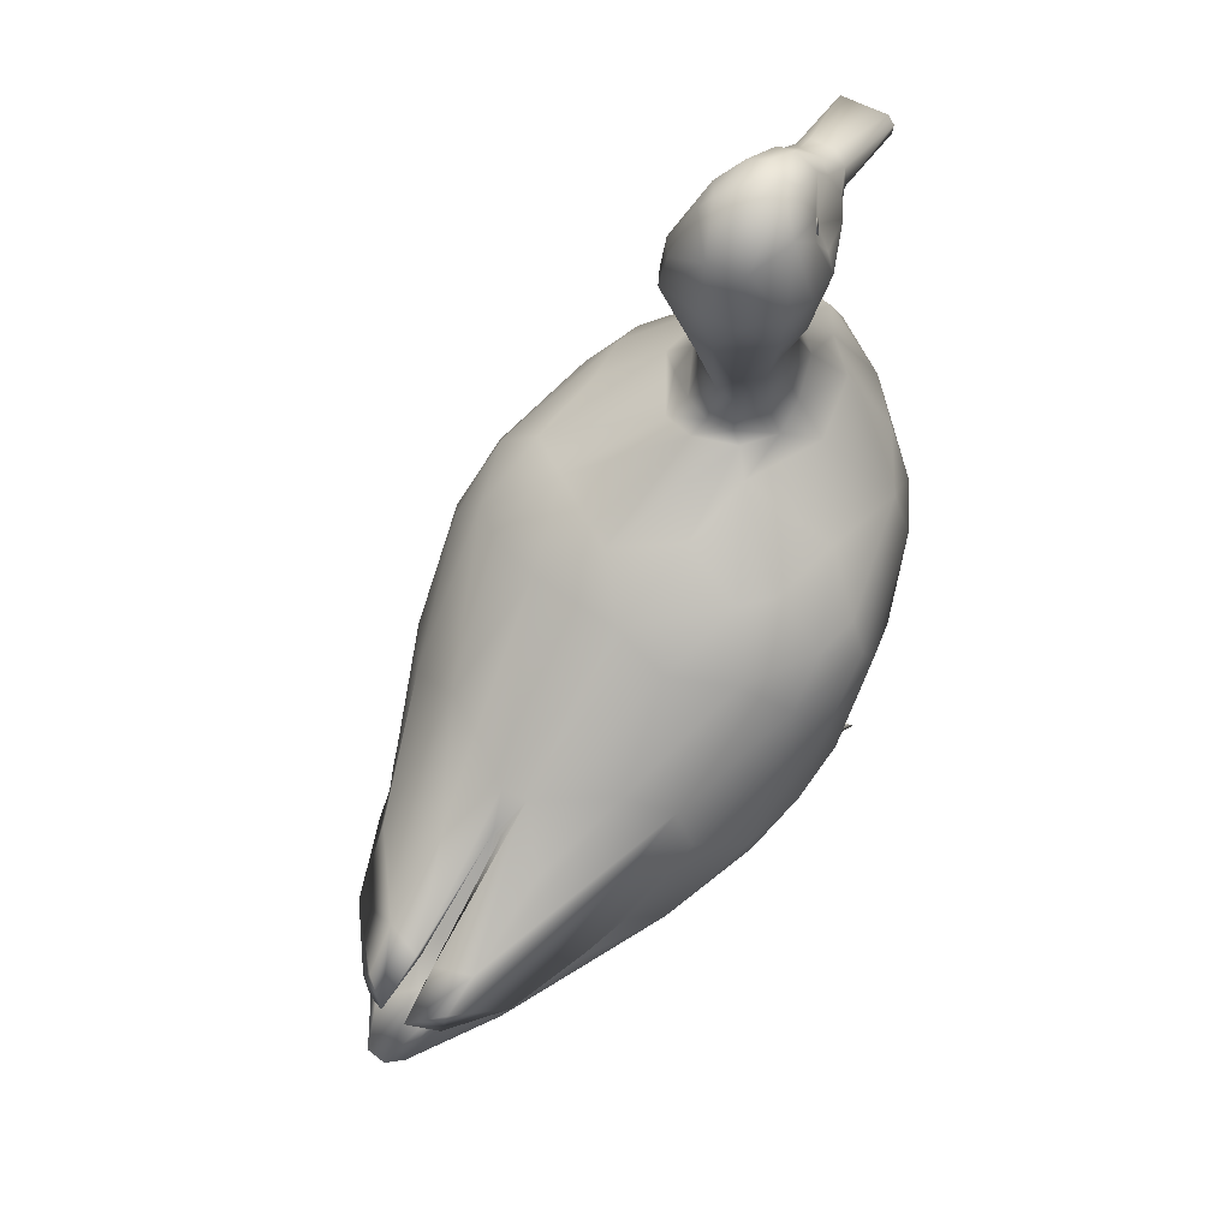
<metadata>
{"format":"obj","ext":"obj","renderer":"f3d","projection":"perspective","resolution":1024,"background":"white","views":[{"elev":66.0,"azim":-148.3,"up":"+Y"}]}
</metadata>
<code>
o duck
v 0.5268 0.1243 -0.06172
v 0.412 0.2521 -0.05405
v 0.3366 -0.3603 0.3446
v 0.2366 -0.4002 0.3434
v 0.2181 0.2275 -0.3841
v -0.008417 -0.6597 -0.3312
v 0.2538 -0.6268 -0.3483
v 0.1582 -0.3669 -1.169
v 0.2051 -0.1922 -0.9628
v 0.2611 -0.4149 -1.086
v 0.4191 -0.4494 -0.8125
v 0.1881 -0.4736 -1.258
v 0.14 -0.546 -1.237
v 0.2968 -0.5565 -0.9028
v 0.08743 -0.6128 -0.9678
v 0.004689 -0.5804 -1.173
v 0.08599 -0.3298 -1.181
v 0.09032 0.4546 0.1473
v 0.1675 0.4179 0.2105
v 0.1211 0.4084 0.09416
v 0.2297 0.3708 0.275
v 0.4015 0.1906 0.3242
v 0.2857 0.1303 0.5686
v 0.04416 0.3497 0.6355
v 0.007306 1.306 0.1763
v 0.0213 1.321 0.2731
v 0.08335 1.293 0.2069
v 0.1126 1.256 0.1852
v 0.07616 1.288 0.332
v 0.1202 1.254 0.2669
v 0.1159 1.039 0.4741
v 0.01976 1.304 0.3574
v 0.06559 0.9948 0.5547
v -0.003735 0.9674 0.454
v 0.06464 0.9152 0.8121
v 0.01485 0.9551 0.58
v 0.04249 1.068 0.5961
v -0.02429 1.074 0.5942
v 0.05643 1.22 0.4387
v 0.03128 1.13 0.5203
v 0.08009 0.934 0.7953
v 0.1049 1.183 0.3613
v 0.00266 1.257 0.4299
v 0.03113 1.227 0.0847
v 0.1412 1.129 0.109
v 0.1948 0.3506 0.4669
v 0.1473 0.4867 0.2644
v 0.1252 0.4302 0.5044
v 0.02158 0.2407 0.6866
v 0.05045 0.1028 0.7071
v 0.1285 0.1345 0.6837
v 0.1382 0.9242 0.278
v 0.1112 1.143 0.3574
v 0.1355 1.13 0.3295
v 0.4205 -0.3408 0.2809
v 0.3225 -0.4859 0.1226
v 0.4392 -0.4658 0.04927
v 0.3083 -0.6083 -0.0838
v 0.3394 -0.6037 -0.3315
v 0.4601 -0.5585 -0.4097
v 0.4917 -0.03061 0.336
v 0.4786 0.08048 0.278
v 0.3627 0.1889 -0.3369
v -0.05453 -0.3141 -1.172
v 0.009059 -0.1054 -0.9198
v -0.01364 -0.1067 -0.9218
v 0.352 -0.3109 -0.9116
v 0.1314 1.187 0.3118
v 0.1831 1.089 0.1773
v -0.03226 1.319 0.3102
v 0.458 0.1583 -0.267
v 0.2864 0.3083 -0.1414
v 0.07914 1.016 0.5506
v 0.1174 1.026 0.4494
v 0.07449 0.9563 0.8097
v 0.06643 1.055 0.5747
v 0.0855 0.3111 -0.2604
v 0.03665 0.4238 0.07233
v 0.03808 -0.4357 -1.503
v -0.01807 -0.4329 -1.51
v 0.09621 -0.4291 -1.373
v 0.0922 -0.5387 -1.296
v -0.002529 -0.5148 -1.373
v 0.001348 -0.3801 -1.309
v 0.5785 -0.05029 -0.211
v 0.5409 0.02461 -0.2649
v 0.4356 -0.167 -0.6357
v 0.545 -0.2868 -0.477
v 0.5428 -0.401 -0.05675
v 0.5071 -0.2729 0.212
v 0.4897 -0.113 0.3305
v 0.3605 -0.1324 0.4861
v 0.3754 0.2696 0.1613
v 0.4029 0.1214 0.4262
v 0.3899 0.01313 0.4883
v 0.2715 -0.6124 -0.2079
v 0.552 -0.4468 -0.2363
v 0.4455 -0.5382 -0.159
v 0.1685 -0.6229 -0.08576
v 0.2051 -0.623 -0.1662
v 0.04383 -0.3666 0.4256
v -0.1169 -0.3986 0.3812
v 0.2839 0.005984 0.5792
v 0.2514 -0.6511 -0.08437
v 0.2838 -0.6534 -0.1067
v 0.07744 0.916 0.3099
v 0.1836 0.9931 0.1492
v 0.148 1.032 0.08216
v 0.1574 0.9873 0.3556
v 0.1746 0.9563 0.2551
v 0.1134 0.6116 0.2405
v 0.1288 0.5678 0.3433
v 0.008549 1.098 0.03543
v -0.01602 0.9157 0.3198
v 0.01131 0.8292 0.323
v 0.1807 1.029 0.3344
v 0.04885 0.6665 0.4015
v 0.1489 0.02727 0.6674
v -0.02904 -0.07458 0.6564
v -0.01199 0.6371 0.4306
v 0.1433 0.8441 0.2366
v 0.05489 0.9723 0.04688
v -0.02563 0.958 0.04065
v 0.5181 -0.4517 -0.529
v 0.2359 -0.2895 0.4639
v 0.08022 -0.2396 0.5415
v 0.1049 -0.05412 0.6523
v 0.4908 -0.5189 -0.4885
v 0.05262 0.9261 0.8265
v -0.04996 0.9486 0.8271
v 0.09427 0.6636 0.3743
v 0.09567 0.8376 0.2942
v 0.04142 0.6711 0.1381
v 0.09839 0.7112 0.1739
v 0.009204 0.583 0.1429
v 0.08767 1.103 0.4915
v 0.1328 1.069 0.4357
v -0.06539 0.9153 0.8068
v -0.02033 1.128 0.5275
v 0.06744 1.15 0.4767
v 0.09996 0.9947 0.4319
v 0.5677 0.009778 -0.0103
v 0.5917 -0.1666 -0.1433
v 0.5678 -0.1906 0.08364
v 0.588 -0.3495 -0.2208
v 0.5459 -0.3767 -0.4845
v 0.1156 -0.5711 0.03342
v 0.2786 -0.6403 -0.1666
v 0.2476 -0.647 -0.1611
v 0.2318 -0.6563 -0.1066
v 0.2486 -0.9195 -0.1713
v 0.2722 -0.922 -0.1578
v 0.2426 -0.8574 -0.1623
v 0.233 -0.8552 -0.11
v 0.2706 -0.8452 -0.1012
v 0.2224 -0.9231 -0.1613
v 0.2481 -0.9324 -0.08061
v 0.2774 -0.9193 -0.1128
v 0.2485 -0.9856 -0.2176
v 0.291 -0.9473 -0.1035
v 0.2665 -0.9688 0.00653
v 0.2975 -0.9757 -0.0452
v 0.5072 -1.003 0.1649
v 0.2912 -0.9659 -0.1556
v 0.2428 -0.9451 -0.08125
v 0.3801 -1.009 0.198
v 0.4778 -1.004 0.1567
v 0.2578 -1.02 0.3029
v 0.3381 -1.008 -0.0846
v 0.2935 -1.001 -0.1721
v 0.5031 -1.01 0.1432
v 0.2507 -1.012 -0.06406
v 0.2599 -1.001 0.3025
v 0.4465 -0.9687 0.06442
v 0.4465 -1.006 0.03707
v 0.2546 -0.9661 0.1715
v 0.2577 -1.015 0.3205
v 0.1445 -0.9588 -0.03359
v 0.2105 -0.9745 -0.04852
v 0.02482 -0.9815 0.1515
v 0.2164 -0.9439 -0.1647
v 0.2058 -0.9382 -0.1049
v 0.163 -0.9741 -0.08796
v 0.1212 -1.005 0.1994
v 0.2388 -1.007 0.2941
v 0.1598 -1.011 -0.07205
v 0.2004 -1.001 -0.1662
v 0.03833 -1.006 0.1657
v 0.009175 -1.011 0.1754
v 0.01431 -1.006 0.1438
v 0.2653 -0.954 -0.1718
v 0.0383 -0.03928 -0.8311
v 0.1711 -0.0163 -0.7444
v 0.112 -0.2923 -1.362
v 0.03409 -0.2855 -1.424
v 0.2946 -0.2404 -1.017
v 0.2581 -0.3354 -1.201
v 0.1246 -0.1086 -0.9776
v 0.2873 -0.03187 -0.6786
v 0.1279 -0.2378 -1.232
v 0.02675 -0.2471 -1.267
v 0.1379 -0.3421 -1.361
v 0.01958 -0.254 -1.259
v 0.3303 -0.3028 -0.9883
v 0.1171 -0.1202 -0.9209
v 0.1874 -0.1715 -0.9906
v 0.0858 -0.3221 -1.402
v 0.1131 -0.2629 -1.244
v 0.01664 0.4622 0.1156
v 0.08393 0.5558 0.1865
v -0.5166 0.1331 -0.02922
v -0.3914 0.2709 0.06616
v -0.4924 0.1567 -0.1592
v -0.3215 -0.3862 0.3209
v -0.3008 -0.3083 0.4162
v -0.2409 -0.01652 -0.6971
v -0.145 -0.3652 -1.18
v -0.2527 -0.411 -1.097
v -0.4289 -0.4482 -0.785
v -0.2004 -0.476 -1.236
v -0.3345 -0.54 -0.8626
v -0.1688 -0.597 -0.9704
v -0.06941 -0.3962 -1.318
v -0.1341 -0.5464 -1.242
v -0.05583 0.4591 0.1255
v -0.08325 0.4322 0.1083
v -0.1522 0.4285 0.1943
v -0.2388 0.3638 0.2676
v -0.1978 0.3462 0.4692
v -0.3303 0.1642 0.494
v -0.2161 0.1264 0.6302
v -0.05985 0.3596 0.6198
v -0.1235 0.4262 0.5114
v -0.06877 0.2052 0.6895
v -0.06177 1.297 0.1923
v -0.06703 1.295 0.3337
v -0.1149 1.205 0.3305
v -0.1185 1.263 0.2181
v -0.1165 1.028 0.4592
v -0.07785 0.954 0.8054
v -0.08052 0.9339 0.7937
v -0.04814 0.9246 0.828
v -0.067 0.9933 0.5491
v -0.1306 1.057 0.4496
v -0.06663 1.15 0.4785
v -0.06146 1.231 0.4256
v -0.1086 1.143 0.3547
v -0.1375 1.169 0.2977
v -0.1544 0.4717 0.2766
v -0.05792 0.0855 0.7052
v -0.1514 0.05492 0.6729
v -0.157 1.102 0.3276
v -0.4516 -0.3231 0.2612
v -0.465 -0.4483 0.04608
v -0.3373 -0.5055 0.07788
v -0.2983 -0.6122 -0.07798
v -0.3398 -0.6081 -0.3899
v -0.4683 -0.5458 -0.4564
v -0.488 -0.04269 0.3445
v -0.4331 0.1464 0.3316
v -0.5467 -0.2148 0.1594
v -0.3681 0.1738 -0.3552
v -0.1989 0.1972 -0.4369
v -0.04134 0.2448 -0.4059
v -0.3679 -0.3036 -0.8823
v -0.0695 1.231 0.1081
v -0.1646 1.1 0.1258
v -0.09867 0.5299 0.2001
v -0.1871 1.076 0.2109
v -0.3468 0.2819 -0.1352
v -0.2762 0.2875 -0.2124
v -0.5018 0.07414 -0.3035
v -0.08032 1.018 0.5522
v -0.1364 0.3944 0.04866
v -0.09281 0.3474 -0.1575
v -0.05782 -0.4448 -1.473
v -0.08743 -0.5458 -1.281
v -0.1988 -0.6049 -0.02352
v -0.1173 -0.5356 0.09698
v -0.5672 0.03819 -0.0542
v -0.5781 -0.07725 -0.2344
v -0.5681 -0.3848 -0.1285
v -0.453 -0.1622 0.3642
v -0.4177 0.01711 0.4579
v -0.2718 -0.6119 -0.2087
v -0.4831 -0.52 -0.199
v -0.1694 -0.6204 -0.07989
v -0.1938 -0.624 -0.1534
v -0.3042 -0.01179 0.5608
v -0.2475 -0.6467 -0.1614
v -0.2542 -0.6522 -0.08469
v -0.2909 -0.6351 -0.1019
v -0.08792 0.9258 0.3146
v -0.1464 0.921 0.2692
v -0.163 1.018 0.09871
v -0.1832 0.955 0.2048
v -0.09763 0.6643 0.1911
v -0.1211 0.5856 0.2624
v -0.08058 1.09 0.05168
v -0.1294 0.537 0.3744
v -0.1017 0.8486 0.2885
v -0.07592 0.8341 0.307
v -0.09904 0.9948 0.433
v -0.1558 0.9966 0.3708
v -0.1832 1.045 0.3145
v -0.08122 0.657 0.391
v -0.1554 -0.05781 0.6325
v -0.528 -0.3333 -0.5343
v -0.3395 -0.1266 0.5042
v -0.162 -0.2555 0.5125
v -0.5471 -0.456 -0.3478
v -0.03955 0.6767 0.1333
v -0.1324 0.7989 0.1955
v -0.09949 1.078 0.4949
v -0.06472 1.059 0.5753
v -0.4279 -0.1825 -0.6617
v -0.5814 -0.08862 -0.001365
v -0.532 -0.4086 -0.5171
v -0.5755 -0.3447 -0.3503
v -0.5883 -0.3291 -0.1764
v -0.5058 -0.4866 -0.5166
v -0.2767 -0.64 -0.168
v -0.2764 -0.6643 -0.154
v -0.2316 -0.6565 -0.1049
v -0.2487 -0.8567 -0.1705
v -0.2333 -0.8532 -0.1104
v -0.2601 -0.8571 -0.0979
v -0.2779 -0.9185 -0.1099
v -0.2717 -0.9239 -0.1545
v -0.2271 -0.9227 -0.1667
v -0.2062 -0.9372 -0.1037
v -0.2447 -0.9319 -0.08057
v -0.2471 -0.9851 -0.2177
v -0.2888 -0.9479 -0.1027
v -0.249 -0.9482 -0.0817
v -0.2903 -0.9748 -0.04942
v -0.5105 -1.008 0.1626
v -0.3424 -0.9681 -0.07712
v -0.3734 -1.005 0.2023
v -0.4928 -0.9952 0.1551
v -0.2543 -1.02 0.3021
v -0.2734 -1.007 0.2942
v -0.335 -1.011 -0.08255
v -0.3012 -0.9987 -0.1637
v -0.497 -1.011 0.1485
v -0.2563 -0.9894 0.287
v -0.4369 -0.9661 0.04814
v -0.4507 -1.006 0.04449
v -0.2536 -0.9647 0.1587
v -0.2534 -1.012 -0.05649
v -0.2499 -1.005 -0.1784
v -0.1794 -0.9515 -0.07955
v -0.2136 -0.9739 -0.0505
v -0.01316 -1.005 0.146
v -0.02439 -0.9808 0.1501
v -0.2162 -0.9424 -0.1647
v -0.1545 -0.978 -0.07644
v -0.1203 -1.005 0.1995
v -0.2532 -1.012 0.3131
v -0.1987 -1.001 -0.162
v -0.03984 -1.008 0.1653
v -0.008929 -1.011 0.1753
v -0.1655 -1.011 -0.07978
v -0.2527 -0.9342 -0.1851
v -0.269 -0.9526 -0.1705
v -0.03323 -0.03355 -0.8247
v -0.3663 -0.07916 -0.6429
v -0.2354 -0.3412 -1.238
v -0.3271 -0.3017 -1.018
v -0.1516 -0.1089 -0.9653
v -0.1268 -0.2405 -1.237
v -0.03624 -0.285 -1.427
v -0.02511 -0.2468 -1.268
v -0.1177 -0.2887 -1.35
v -0.06585 -0.2958 -1.392
v -0.02211 -0.2569 -1.263
v -0.3281 -0.302 -0.9865
v -0.1204 -0.266 -1.247
v -0.1854 -0.1715 -0.9919
v -0.1143 -0.1189 -0.9204
v -0.1727 -0.1618 -0.9431
v -0.2429 -0.2248 -0.9571
v -0.3363 -0.3098 -0.9254
v -0.1164 -0.3358 -1.382
v -0.0434 0.5502 0.1522
v -0.1338 0.8152 0.2534
v 0.1084 1.183 0.354
v 0.1304 1.171 0.3127
v 0.1268 1.141 0.3387
v 0.09782 1.146 0.3489
v 0.1032 1.189 0.3246
v 0.1113 1.15 0.31
v -0.1085 1.163 0.3611
v -0.1112 1.195 0.3301
v -0.1291 1.156 0.3236
v -0.09723 1.144 0.3486
v -0.09 1.19 0.3302
v -0.1012 1.158 0.3116
v -0.08594 1.173 0.3541
f 5 193 192
f 13 15 16
f 138 36 35
f 44 28 45
f 46 21 47
f 141 34 52
f 56 55 3
f 67 11 10
f 53 54 68
f 68 30 29
f 27 44 25
f 30 69 28
f 72 2 71
f 77 72 5
f 13 82 79
f 87 86 88
f 1 85 86
f 57 89 55
f 199 5 63
f 7 100 99
f 6 7 99
f 147 56 4
f 52 34 106
f 110 109 52
f 132 106 115
f 44 45 108
f 116 69 30
f 116 107 69
f 106 132 52
f 121 52 132
f 108 122 113
f 60 128 97
f 130 129 75
f 135 122 133
f 131 115 117
f 31 137 136
f 116 54 137
f 137 54 53
f 140 136 53
f 73 75 41
f 73 76 75
f 129 242 35
f 41 75 129
f 48 117 24
f 140 39 40
f 146 67 88
f 142 143 85
f 146 88 145
f 144 142 61
f 62 61 142
f 93 2 21
f 137 53 136
f 151 148 152
f 153 149 151
f 153 156 182
f 157 158 155
f 166 167 161
f 171 167 169
f 161 173 166
f 169 175 171
f 161 176 173
f 190 189 180
f 188 189 190
f 186 190 183
f 185 179 184
f 179 176 161
f 185 168 177
f 168 184 172
f 191 187 181
f 191 152 164
f 159 191 181
f 151 181 156
f 159 181 151
f 152 158 164
f 158 152 105
f 172 170 169
f 100 150 99
f 172 187 170
f 200 198 199
f 195 201 200
f 202 194 197
f 200 196 197
f 207 195 194
f 204 206 202
f 9 204 67
f 65 203 208
f 195 207 202
f 195 202 208
f 201 65 192
f 196 67 204
f 65 201 203
f 197 204 202
f 17 65 9
f 67 10 8
f 199 87 196
f 77 5 264
f 18 209 135
f 135 210 18
f 78 20 72
f 133 134 210
f 112 46 47
f 31 76 73
f 16 15 222
f 315 38 139
f 246 247 245
f 237 238 248
f 228 229 249
f 254 255 214
f 255 254 256
f 224 222 221
f 259 260 280
f 214 253 254
f 258 321 221
f 248 252 247
f 241 243 138
f 241 273 243
f 241 138 242
f 38 315 130
f 264 271 275
f 220 276 224
f 280 213 272
f 261 253 283
f 264 263 271
f 367 272 262
f 291 256 292
f 285 322 256
f 286 256 254
f 267 299 295
f 302 114 301
f 114 302 115
f 299 267 266
f 249 300 298
f 227 226 274
f 274 228 227
f 222 6 257
f 222 15 6
f 286 257 285
f 115 306 120
f 301 386 302
f 296 295 313
f 245 247 314
f 75 38 130
f 36 138 243
f 70 236 43
f 43 236 246
f 43 246 139
f 246 236 237
f 229 233 300
f 239 303 243
f 244 239 314
f 315 139 245
f 239 273 314
f 243 273 239
f 272 367 316
f 319 281 308
f 317 280 281
f 282 261 320
f 261 259 317
f 280 317 259
f 270 212 274
f 211 280 260
f 278 147 279
f 102 279 147
f 324 326 325
f 325 326 331
f 326 332 331
f 328 329 334
f 342 346 349
f 336 340 339
f 342 336 339
f 336 334 347
f 345 348 343
f 342 341 359
f 341 339 350
f 343 344 351
f 361 358 350
f 361 362 355
f 361 352 353
f 357 352 355
f 353 349 359
f 354 361 363
f 364 365 329
f 356 333 330
f 333 365 364
f 350 343 351
f 360 363 351
f 350 351 363
f 255 256 278
f 371 372 374
f 368 367 374
f 369 367 368
f 366 371 370
f 371 367 216
f 367 371 374
f 376 375 372
f 379 377 378
f 382 377 379
f 377 382 383
f 376 66 378
f 380 378 66
f 377 368 384
f 366 66 376
f 66 64 381
f 369 265 316
f 263 264 366
f 209 385 135
f 229 300 249
f 304 305 296
f 386 294 296
f 389 388 387
f 391 390 387
f 395 393 394
f 395 398 396
f 399 394 393
f 399 398 397
f 4 3 125
f 199 193 5
f 8 17 9
f 19 20 18
f 23 94 46
f 24 23 48
f 26 27 25
f 140 42 39
f 37 76 40
f 36 33 35
f 42 140 53
f 42 68 29
f 53 68 42
f 44 27 28
f 50 51 49
f 56 57 55
f 59 7 60
f 51 23 24
f 65 64 66
f 30 27 29
f 19 47 21
f 45 28 69
f 72 71 63
f 199 63 71
f 41 129 35
f 41 35 33
f 33 73 41
f 76 37 75
f 12 13 79
f 12 79 81
f 83 79 82
f 81 79 84
f 81 84 17
f 86 71 1
f 55 89 90
f 62 94 61
f 63 5 72
f 32 26 70
f 71 87 199
f 60 97 98
f 98 97 89
f 56 58 57
f 101 102 4
f 114 106 34
f 149 100 96
f 104 58 147
f 96 58 148
f 148 58 105
f 96 98 58
f 98 57 58
f 116 110 107
f 111 210 134
f 44 108 113
f 114 115 106
f 112 47 111
f 48 131 117
f 111 47 210
f 49 51 24
f 20 19 21
f 127 118 50
f 110 121 107
f 11 146 124
f 15 7 6
f 3 55 92
f 92 125 3
f 125 92 127
f 92 91 95
f 91 61 95
f 127 119 126
f 60 98 59
f 98 96 59
f 131 132 115
f 117 115 120
f 133 122 108
f 135 123 122
f 108 134 133
f 107 134 108
f 37 38 75
f 43 40 39
f 29 39 42
f 48 46 112
f 31 136 76
f 139 40 43
f 76 140 40
f 76 136 140
f 33 31 73
f 11 67 146
f 74 31 141
f 31 33 141
f 142 1 62
f 87 88 67
f 85 88 86
f 142 85 1
f 91 90 144
f 91 144 61
f 144 90 89
f 89 145 144
f 145 97 146
f 124 146 97
f 85 145 88
f 85 143 145
f 144 143 142
f 30 28 27
f 2 93 1
f 72 20 2
f 21 2 20
f 1 93 22
f 74 141 109
f 23 95 94
f 82 16 277
f 64 65 17
f 149 148 151
f 150 153 154
f 154 104 150
f 104 155 105
f 155 158 105
f 151 156 153
f 154 153 182
f 181 182 156
f 165 161 162
f 173 168 166
f 162 160 165
f 166 172 167
f 162 161 167
f 167 174 160
f 167 160 162
f 169 167 172
f 177 168 173
f 167 163 174
f 168 172 166
f 160 157 165
f 164 170 191
f 179 165 182
f 178 179 182
f 168 185 184
f 183 181 187
f 188 180 189
f 178 180 188
f 186 188 190
f 179 185 176
f 190 180 178
f 178 183 190
f 188 179 178
f 188 184 179
f 185 177 173
f 182 165 157
f 191 170 187
f 191 151 152
f 159 151 191
f 160 164 158
f 148 105 152
f 148 149 96
f 150 100 149
f 183 182 181
f 187 186 183
f 186 187 172
f 202 207 194
f 200 194 195
f 200 199 196
f 200 197 194
f 9 205 206
f 9 206 204
f 208 203 195
f 65 208 205
f 208 206 205
f 204 197 196
f 208 202 206
f 195 203 201
f 65 205 9
f 17 84 64
f 8 9 67
f 199 198 193
f 264 5 192
f 135 133 210
f 47 19 18
f 18 210 47
f 132 131 112
f 112 121 132
f 109 110 116
f 213 211 212
f 102 215 214
f 366 216 263
f 219 265 218
f 217 218 382
f 381 217 382
f 221 219 220
f 64 217 381
f 224 16 222
f 64 223 217
f 224 221 220
f 238 70 235
f 236 238 237
f 240 241 242
f 243 34 36
f 238 266 267
f 230 231 233
f 250 234 251
f 303 293 34
f 257 286 258
f 231 251 234
f 247 237 248
f 70 238 236
f 25 266 235
f 227 249 268
f 249 227 228
f 269 238 267
f 213 212 270
f 242 138 35
f 266 25 44
f 271 270 274
f 275 271 274
f 83 80 79
f 84 80 223
f 276 218 217
f 280 211 213
f 16 224 277
f 272 281 280
f 283 253 309
f 260 259 284
f 216 367 262
f 216 262 263
f 285 257 288
f 254 282 286
f 291 278 256
f 292 256 322
f 286 285 256
f 303 304 294
f 293 303 294
f 233 232 306
f 268 298 297
f 294 304 296
f 269 296 305
f 306 232 120
f 219 221 321
f 321 318 219
f 215 309 253
f 215 102 310
f 307 309 310
f 282 311 286
f 277 224 276
f 258 311 321
f 286 311 258
f 288 99 287
f 6 99 288
f 123 312 295
f 295 299 123
f 386 296 313
f 300 233 306
f 306 115 302
f 312 123 135
f 312 297 295
f 295 297 313
f 252 248 305
f 273 241 240
f 242 130 240
f 247 246 237
f 70 43 32
f 245 139 246
f 243 303 34
f 239 244 303
f 315 245 314
f 273 315 314
f 318 319 308
f 311 318 321
f 317 320 261
f 311 319 318
f 274 212 228
f 211 260 212
f 261 283 259
f 303 244 304
f 244 314 247
f 252 244 247
f 284 230 260
f 284 231 230
f 251 231 289
f 323 292 322
f 329 323 325
f 322 325 323
f 325 322 290
f 326 291 327
f 324 291 326
f 327 291 292
f 327 292 328
f 328 292 323
f 323 329 328
f 329 325 330
f 330 325 331
f 356 330 331
f 332 328 334
f 338 334 365
f 340 345 339
f 343 350 345
f 12 11 14 13
f 345 340 337
f 337 340 347
f 348 345 337
f 336 342 349
f 340 336 347
f 359 346 342
f 350 339 345
f 334 335 332
f 344 365 351
f 356 331 357
f 353 352 331
f 359 341 358
f 360 356 357
f 358 341 350
f 355 362 354
f 361 355 352
f 355 354 357
f 353 358 361
f 332 335 331
f 351 365 356
f 333 356 365
f 330 333 364
f 338 344 343
f 290 288 324
f 324 325 290
f 278 279 255
f 360 357 363
f 357 331 352
f 370 371 216
f 366 373 371
f 372 371 373
f 374 384 368
f 372 384 374
f 380 381 379
f 379 378 380
f 376 378 375
f 384 372 375
f 373 366 376
f 381 380 66
f 218 383 382
f 265 383 218
f 216 366 370
f 192 65 366
f 264 192 366
f 274 226 275
f 209 225 385
f 135 385 312
f 386 301 294
f 252 305 244
f 387 390 389
f 388 389 392
f 390 391 392
f 394 397 398
f 398 395 394
f 399 397 394
f 398 399 396
f 12 81 10 11
f 38 37 40 139
f 22 46 94
f 34 141 33
f 116 30 68 54
f 34 33 36
f 48 23 46
f 14 15 13
f 14 128 60
f 128 14 11
f 26 32 29 27
f 7 59 96 100
f 77 78 72
f 79 80 84
f 81 17 8
f 82 13 16
f 1 71 2
f 71 86 87
f 92 55 90
f 91 92 90
f 22 94 62
f 94 95 61
f 99 150 104 147
f 89 57 98
f 56 3 4
f 101 4 125
f 104 105 58
f 108 45 69 107
f 22 93 21 46
f 141 52 109
f 48 112 131
f 119 127 50 250
f 50 118 51
f 15 14 60 7
f 24 117 120
f 121 134 107
f 122 123 113
f 103 118 127 92
f 124 128 11
f 126 125 127
f 111 134 121 112
f 130 242 129
f 32 43 39 29
f 137 31 74 116
f 23 51 118 103
f 145 89 97
f 124 97 128
f 145 143 144
f 62 1 22
f 74 109 116
f 103 92 95
f 95 23 103
f 287 99 147 278
f 125 126 101
f 277 83 82
f 154 182 157 155
f 147 4 102
f 154 155 104
f 171 175 174 163
f 160 158 157
f 160 174 164
f 163 167 171
f 164 174 175 169
f 188 186 172 184
f 178 182 183
f 179 161 165
f 192 193 198 201
f 173 176 185
f 164 169 170
f 150 149 153
f 147 58 56
f 196 87 67
f 201 198 200
f 77 275 226 78
f 8 10 81
f 77 264 275
f 209 18 20 78
f 70 26 25 235
f 121 110 52
f 220 219 218
f 227 225 226
f 230 229 260
f 232 233 231
f 232 231 234
f 50 49 234 250
f 229 230 233
f 276 80 83 277
f 215 253 214
f 238 235 266
f 315 240 130
f 279 102 214 255
f 223 80 276
f 282 254 253 261
f 276 217 223
f 220 218 276
f 213 270 262 272
f 262 270 271
f 291 324 287 278
f 271 263 262
f 114 34 293
f 285 288 290
f 285 290 322
f 269 267 295 296
f 248 238 269 305
f 114 293 301
f 113 299 266 44
f 24 232 234 49
f 228 212 260 229
f 119 250 251 307
f 221 222 257 258
f 232 24 120
f 294 301 293
f 299 113 123
f 283 309 284 259
f 219 318 308
f 215 310 309
f 289 309 307 251
f 386 313 298 300
f 307 310 119
f 302 386 300 306
f 272 316 308 281
f 298 313 297
f 240 315 273
f 268 249 298
f 308 265 219
f 308 316 265
f 320 319 311 282
f 101 126 310 102
f 319 320 281
f 320 317 281
f 244 305 304
f 284 309 289
f 289 231 284
f 347 338 343 348
f 119 310 126
f 326 327 332
f 328 332 327
f 338 347 334
f 334 336 335
f 339 341 342
f 347 348 337
f 349 335 336
f 378 377 384 375
f 335 353 331
f 362 361 354
f 353 359 358
f 354 363 357
f 353 335 349
f 363 361 350
f 359 349 346
f 360 351 356
f 364 329 330
f 334 329 365
f 338 365 344
f 288 287 324
f 288 257 6
f 367 369 316
f 66 366 65
f 369 377 383 265
f 379 381 382
f 372 373 376
f 377 369 368
f 78 226 225 209
f 84 223 64
f 225 227 268 385
f 385 268 297 312
f 391 387 388
f 388 392 391
f 390 392 389
f 393 395 396
f 399 393 396

</code>
